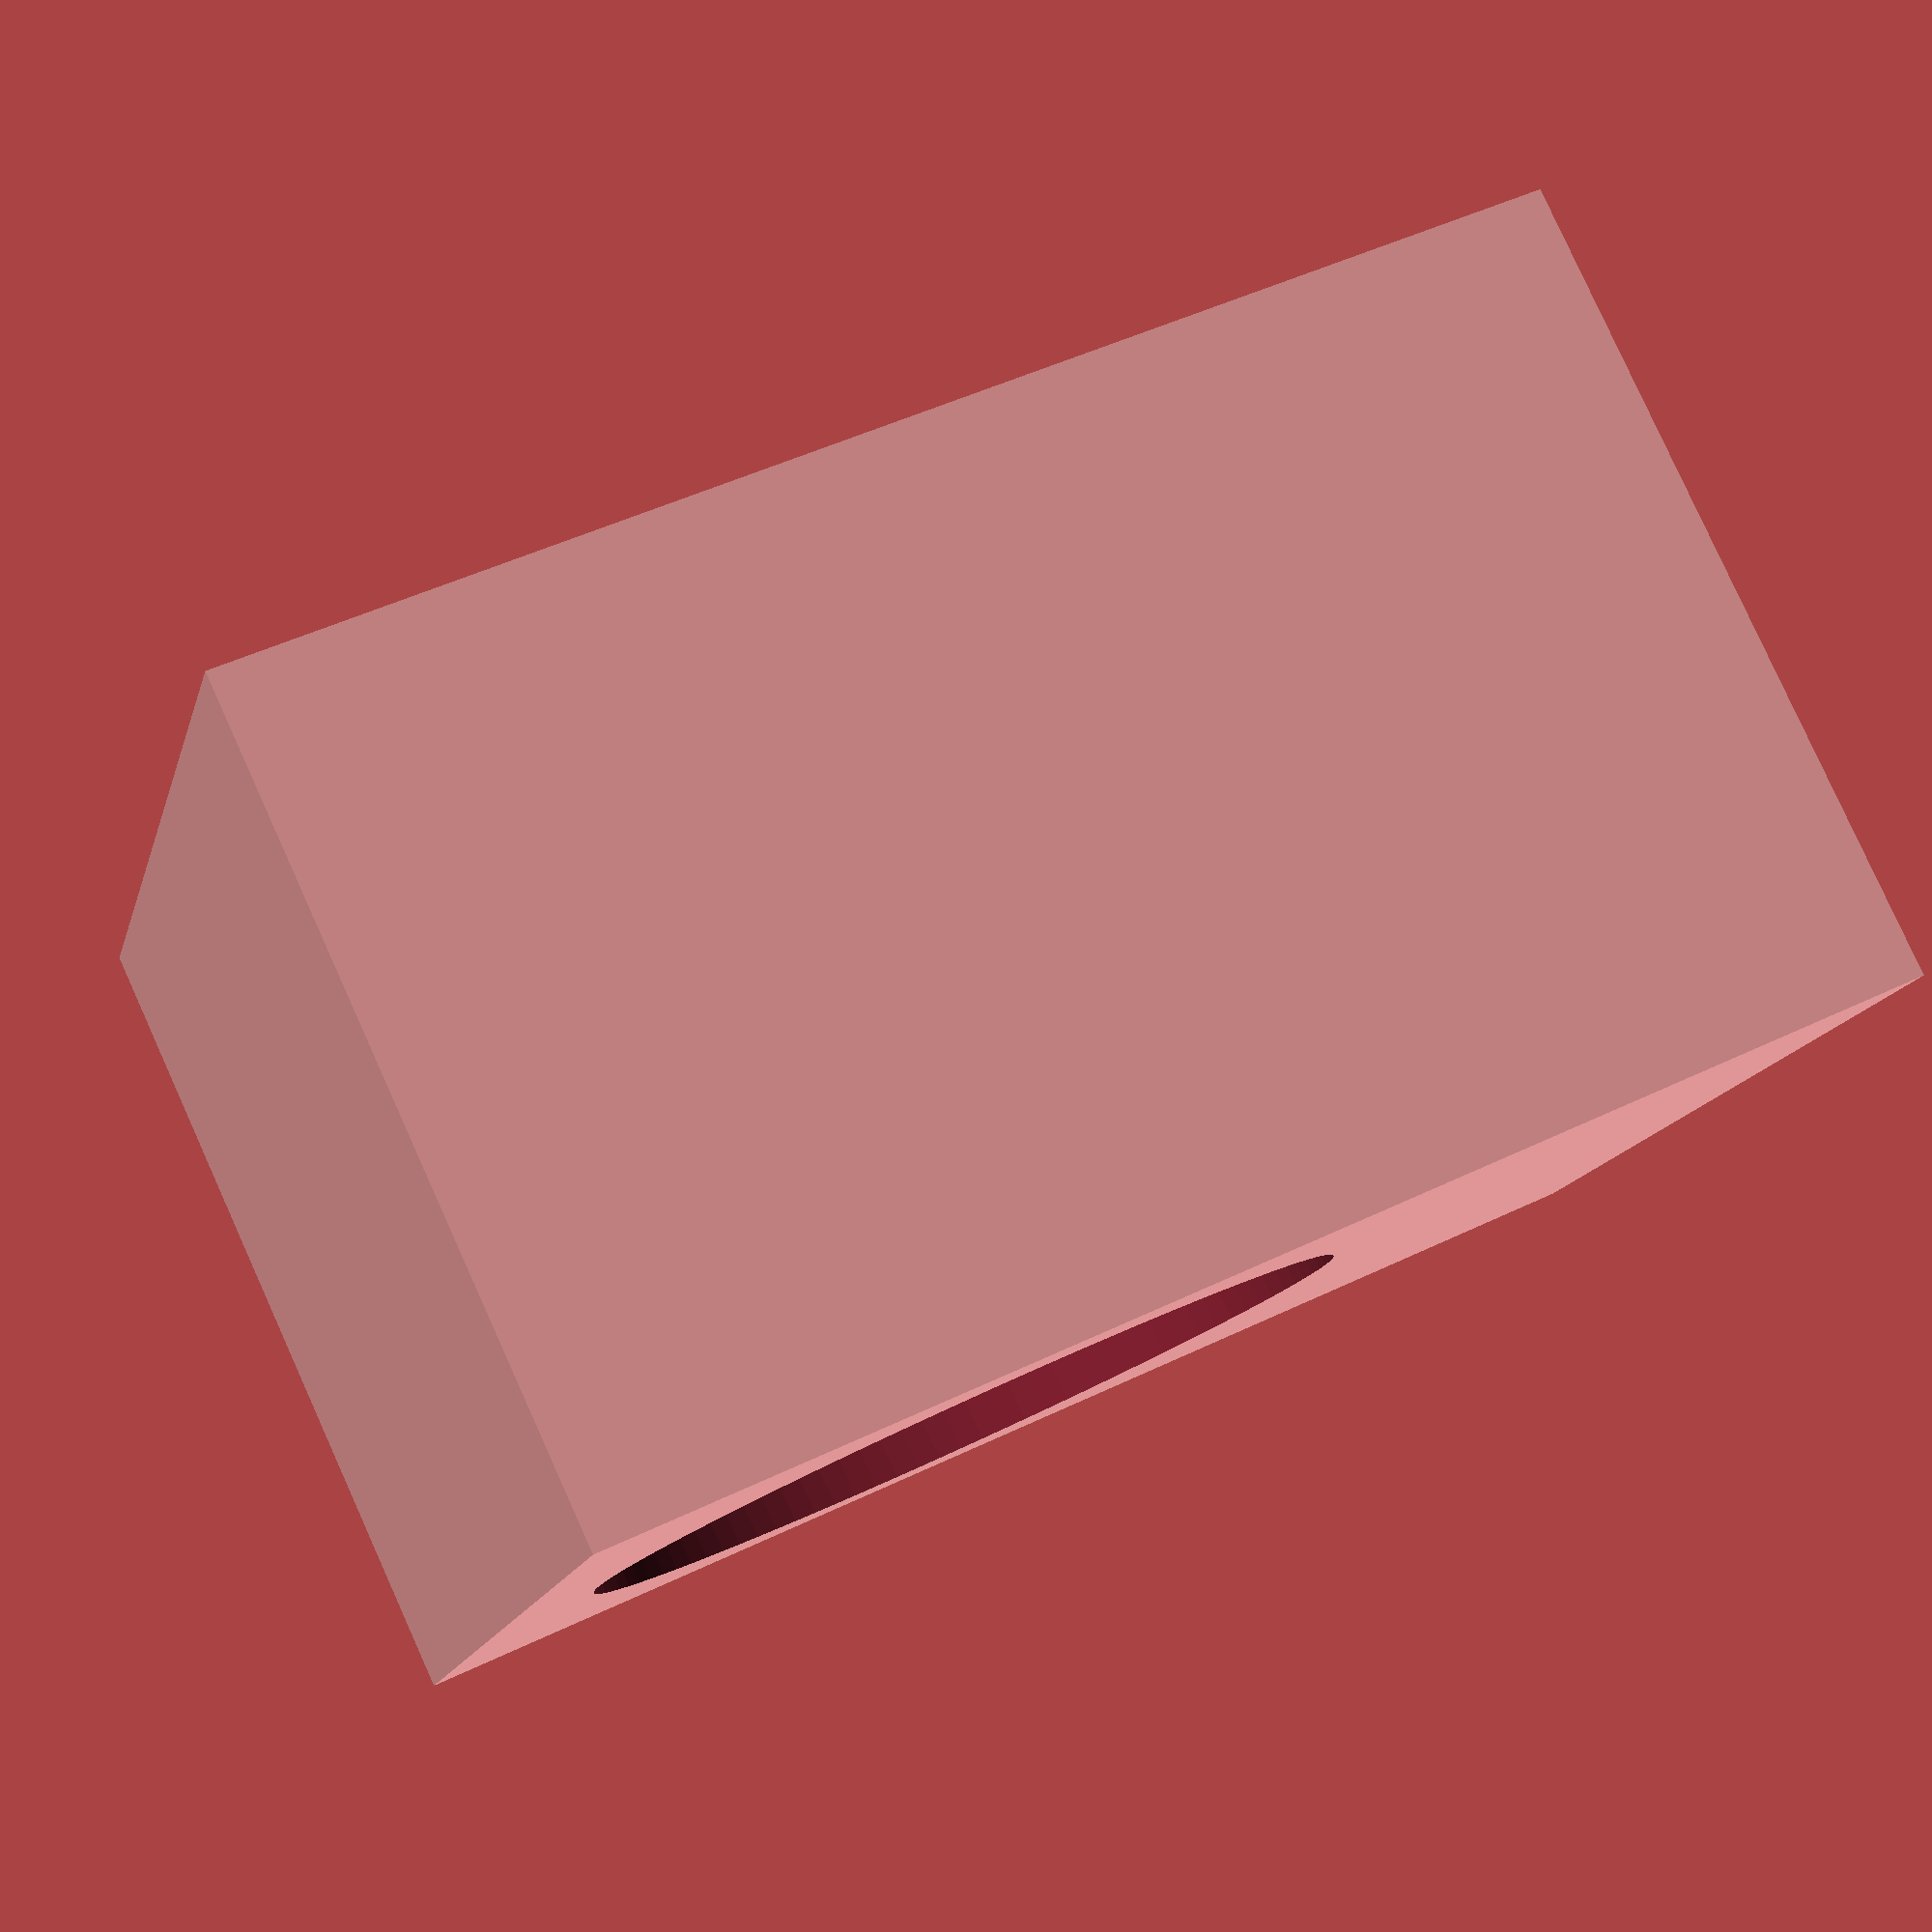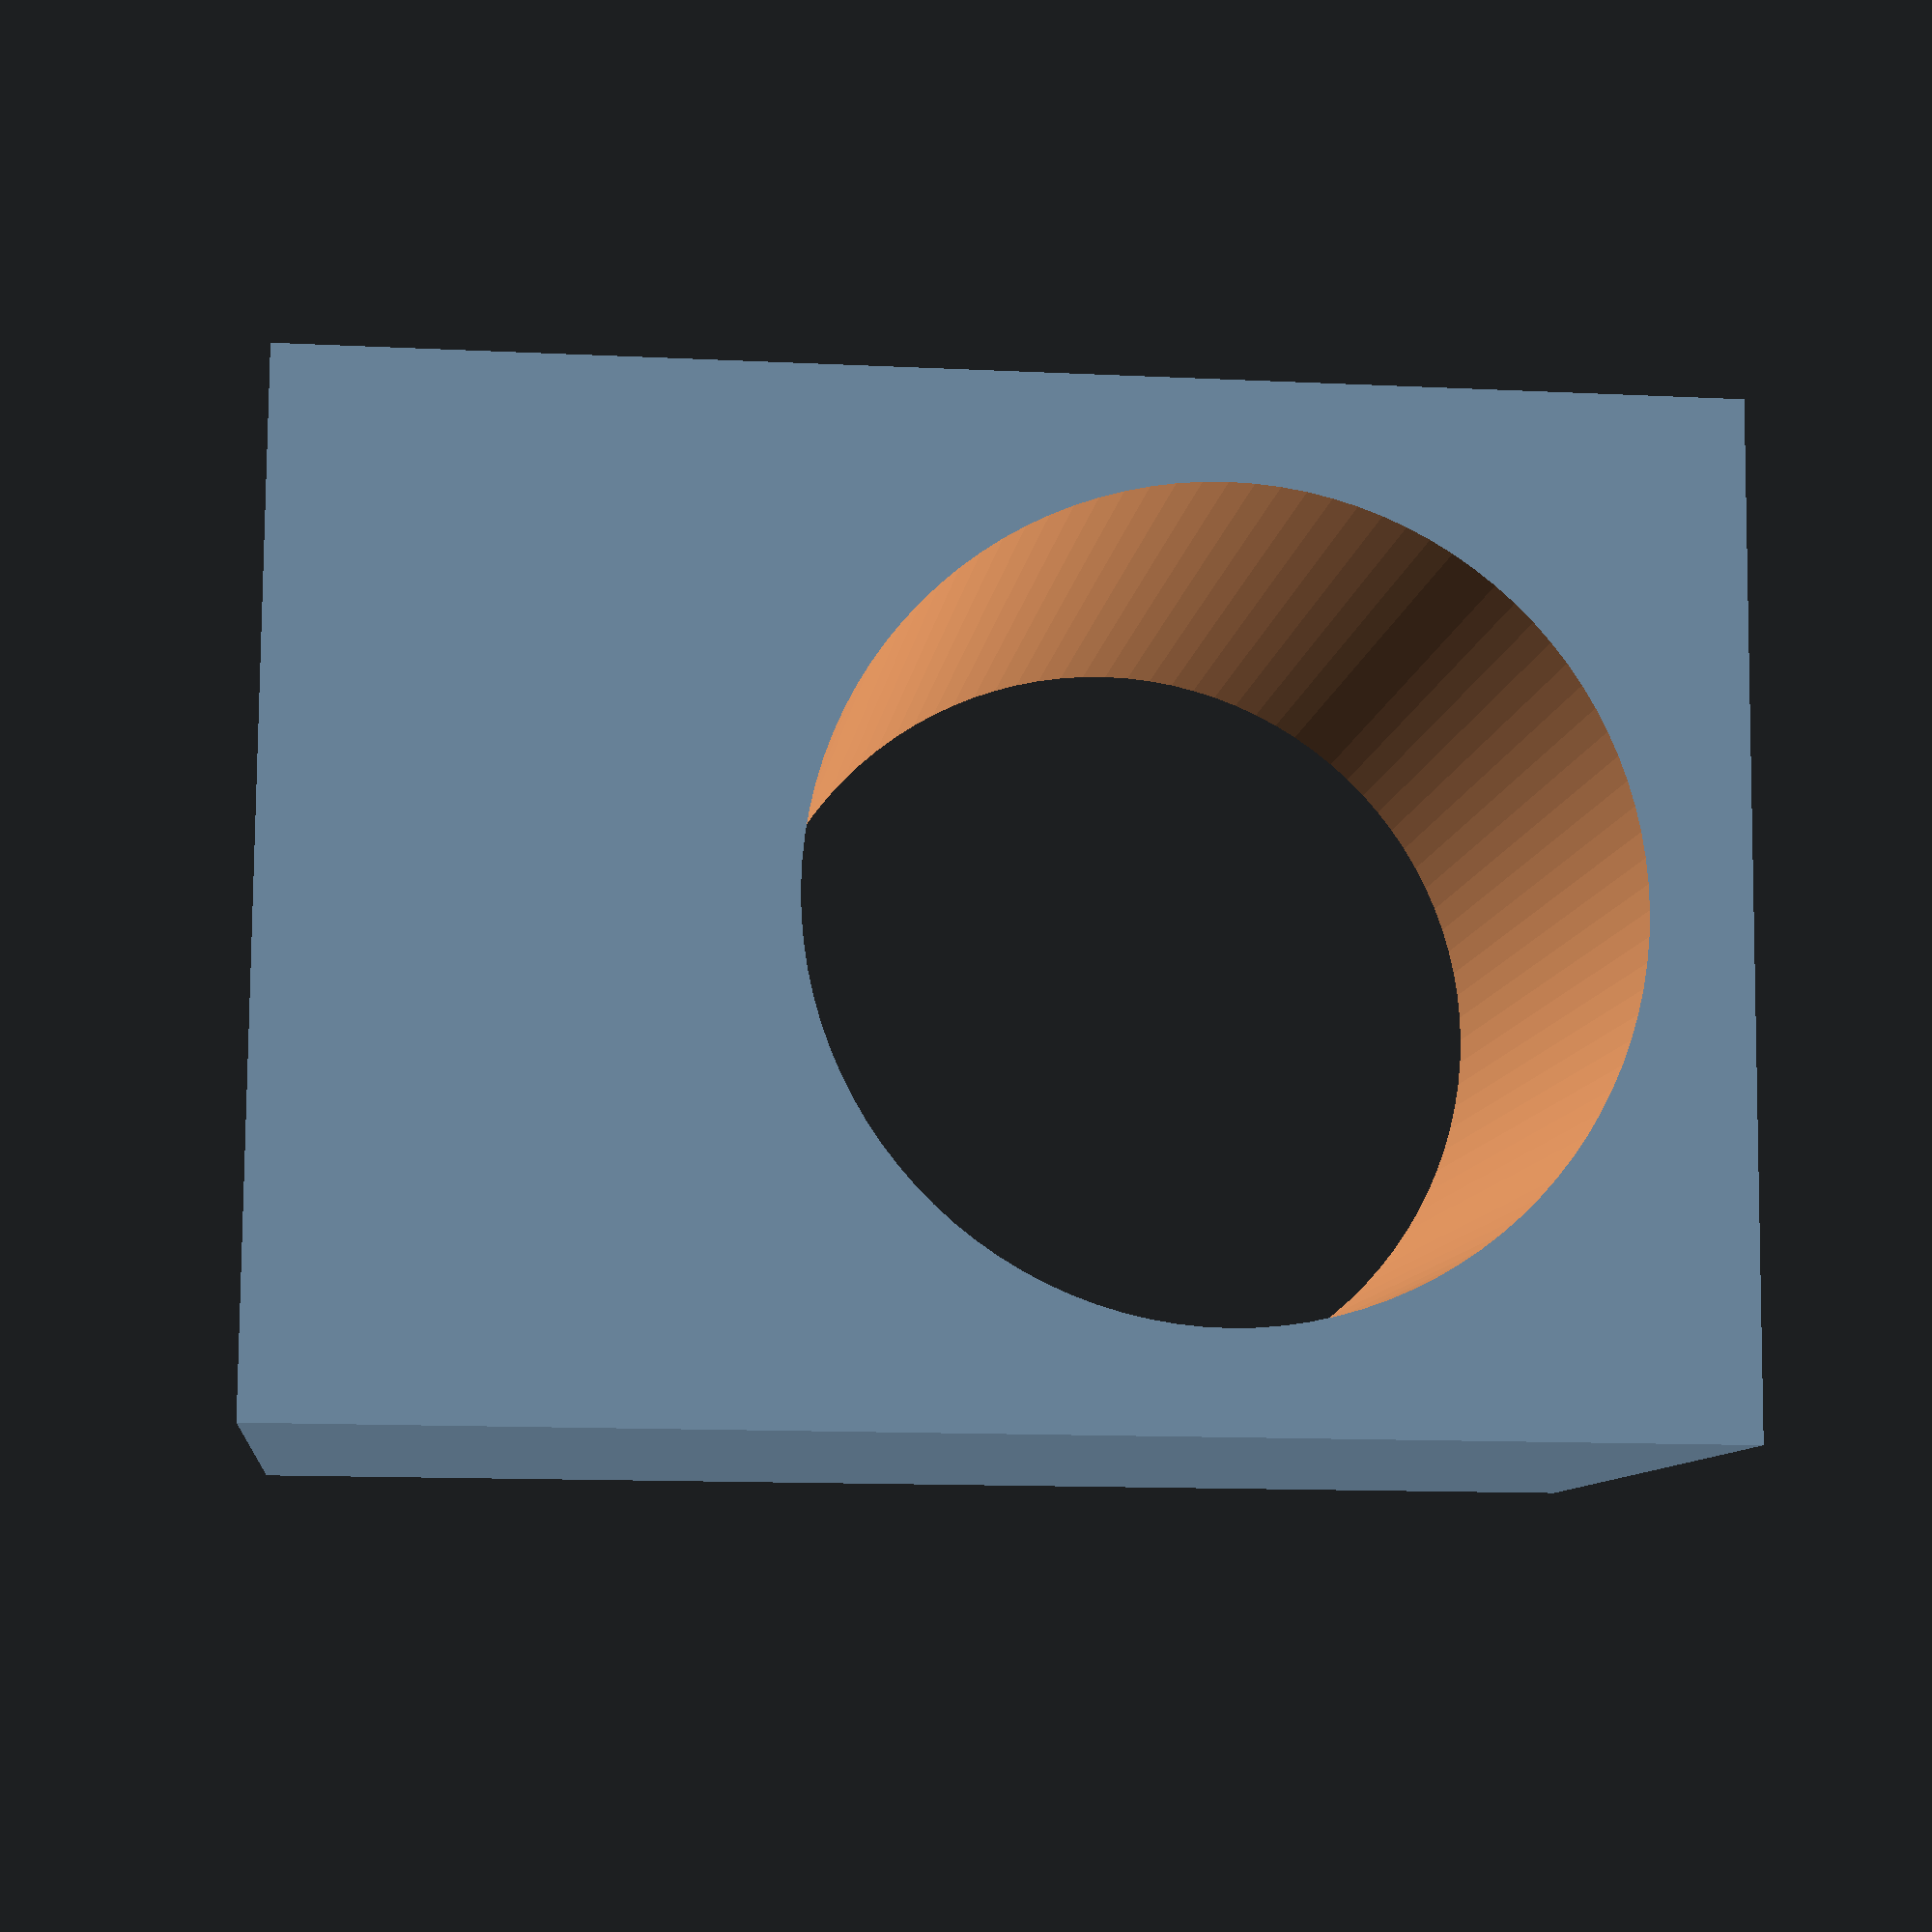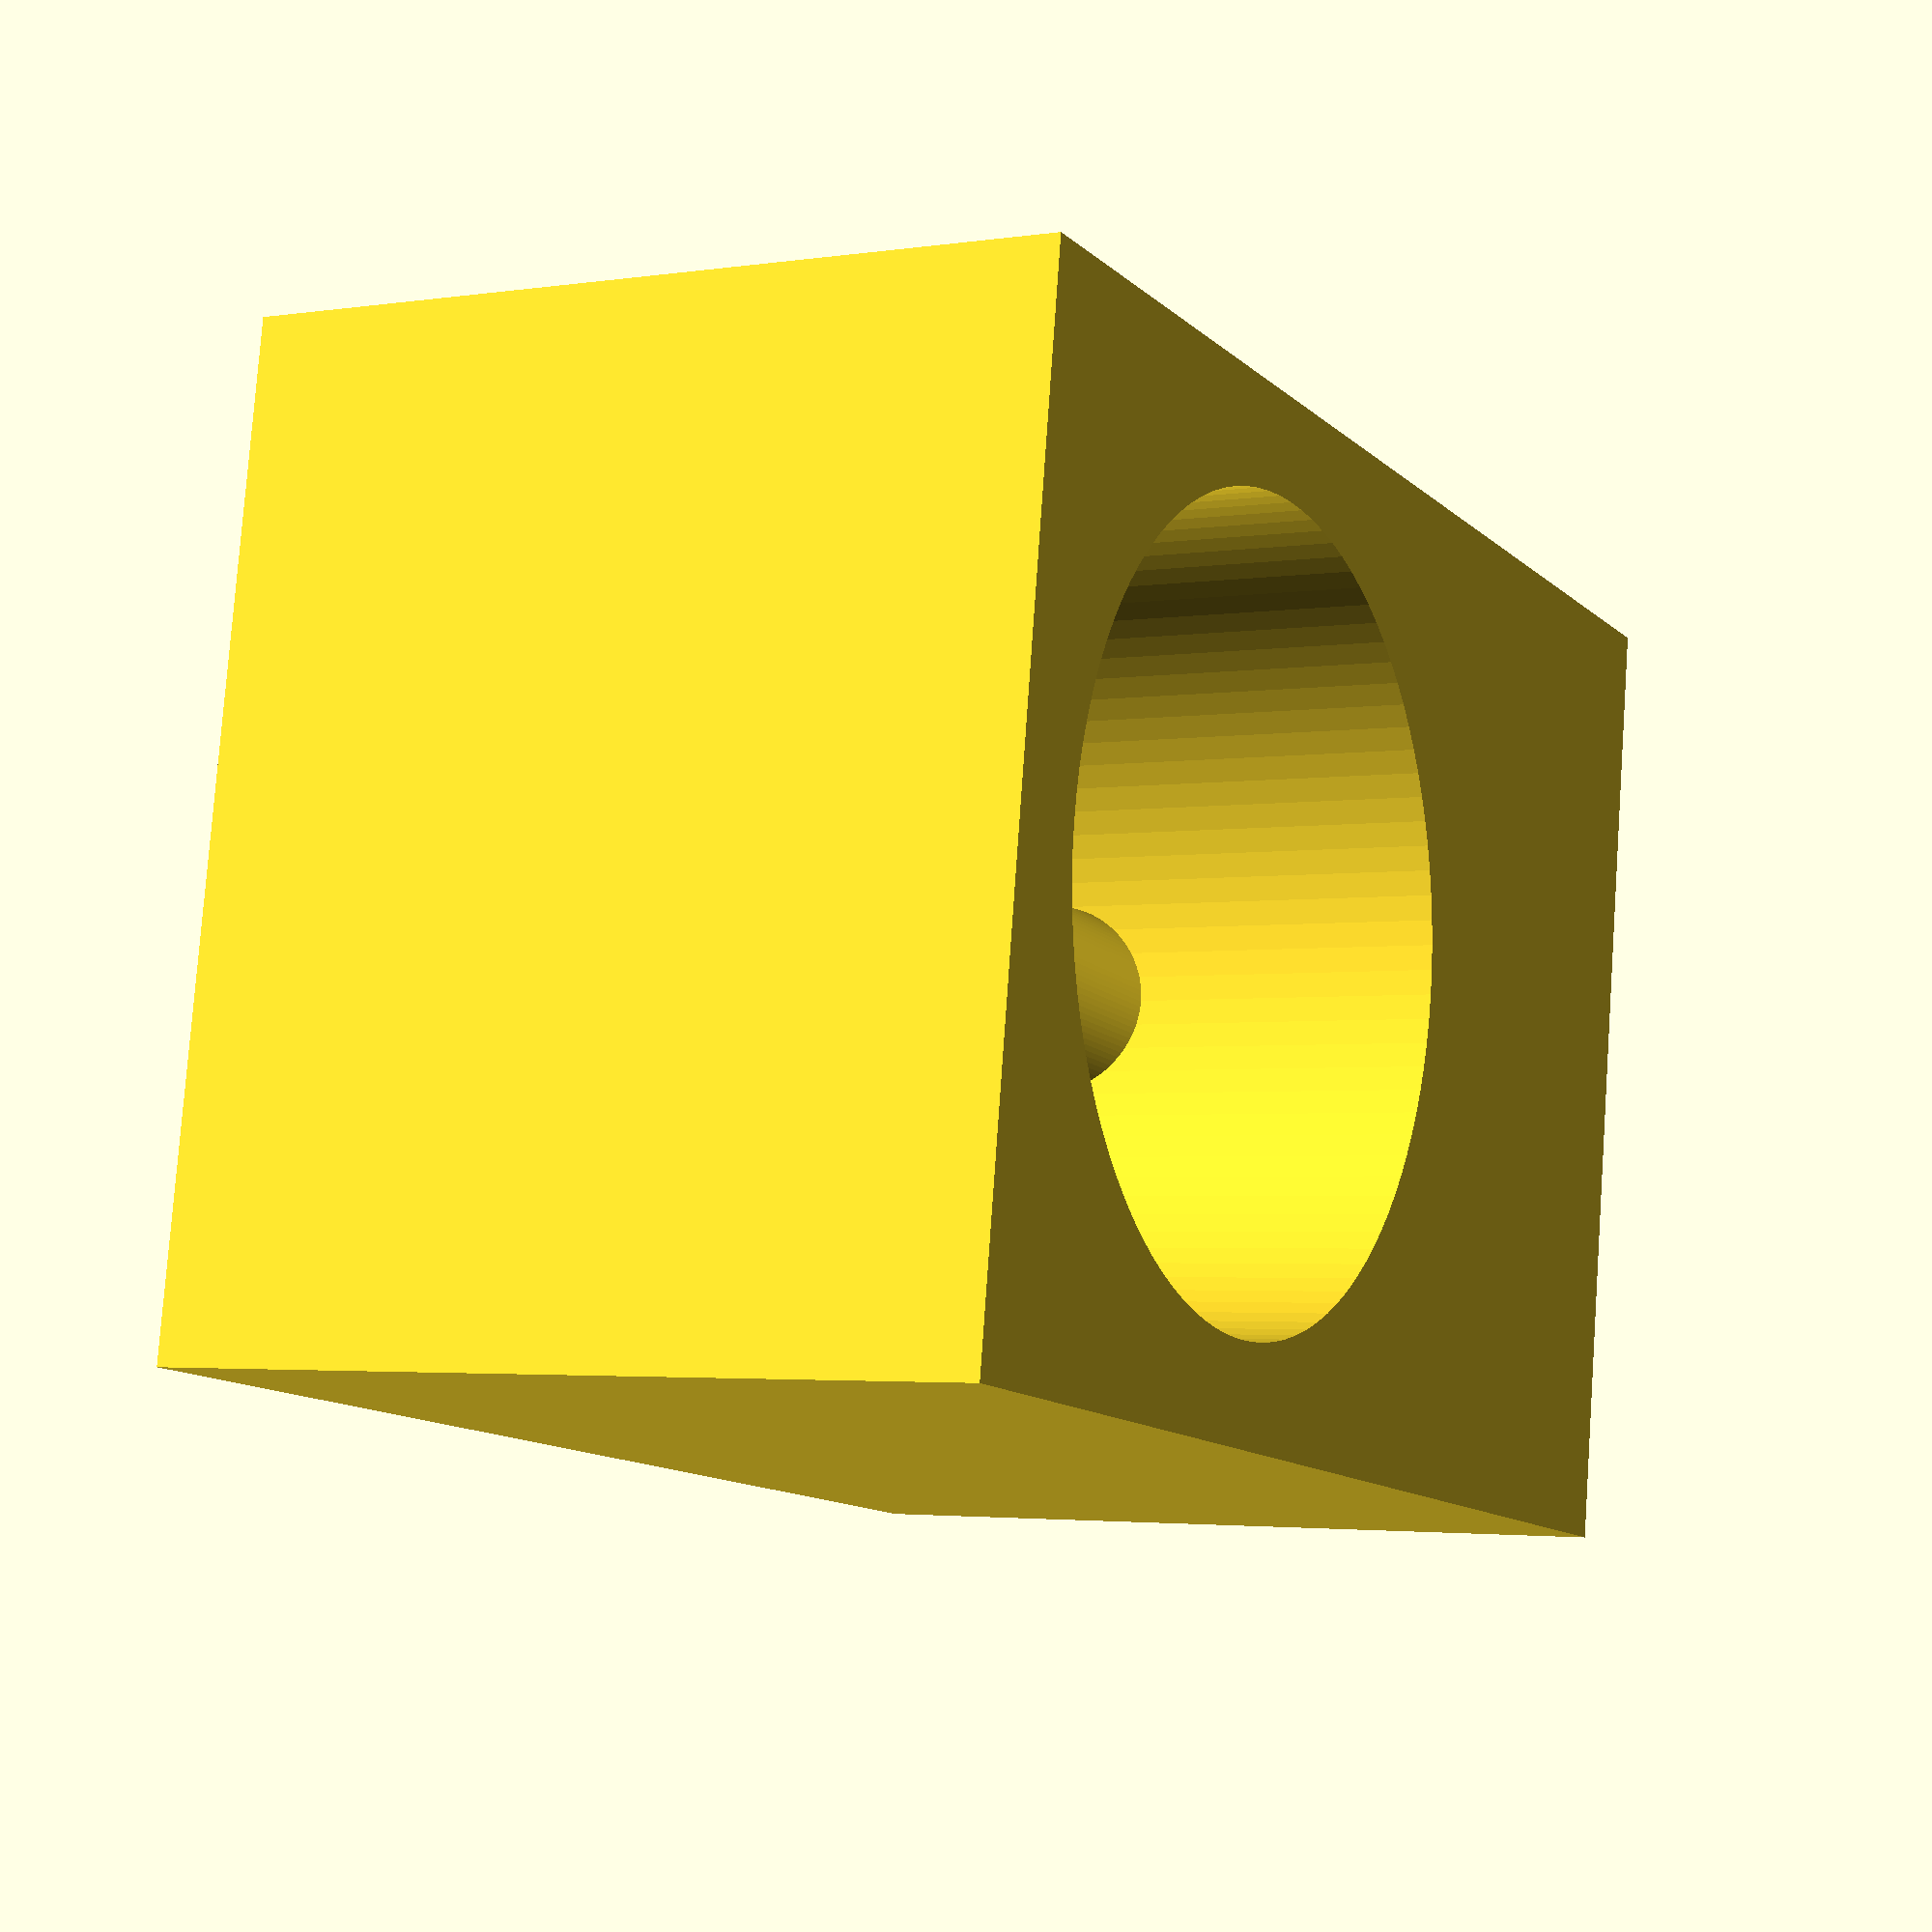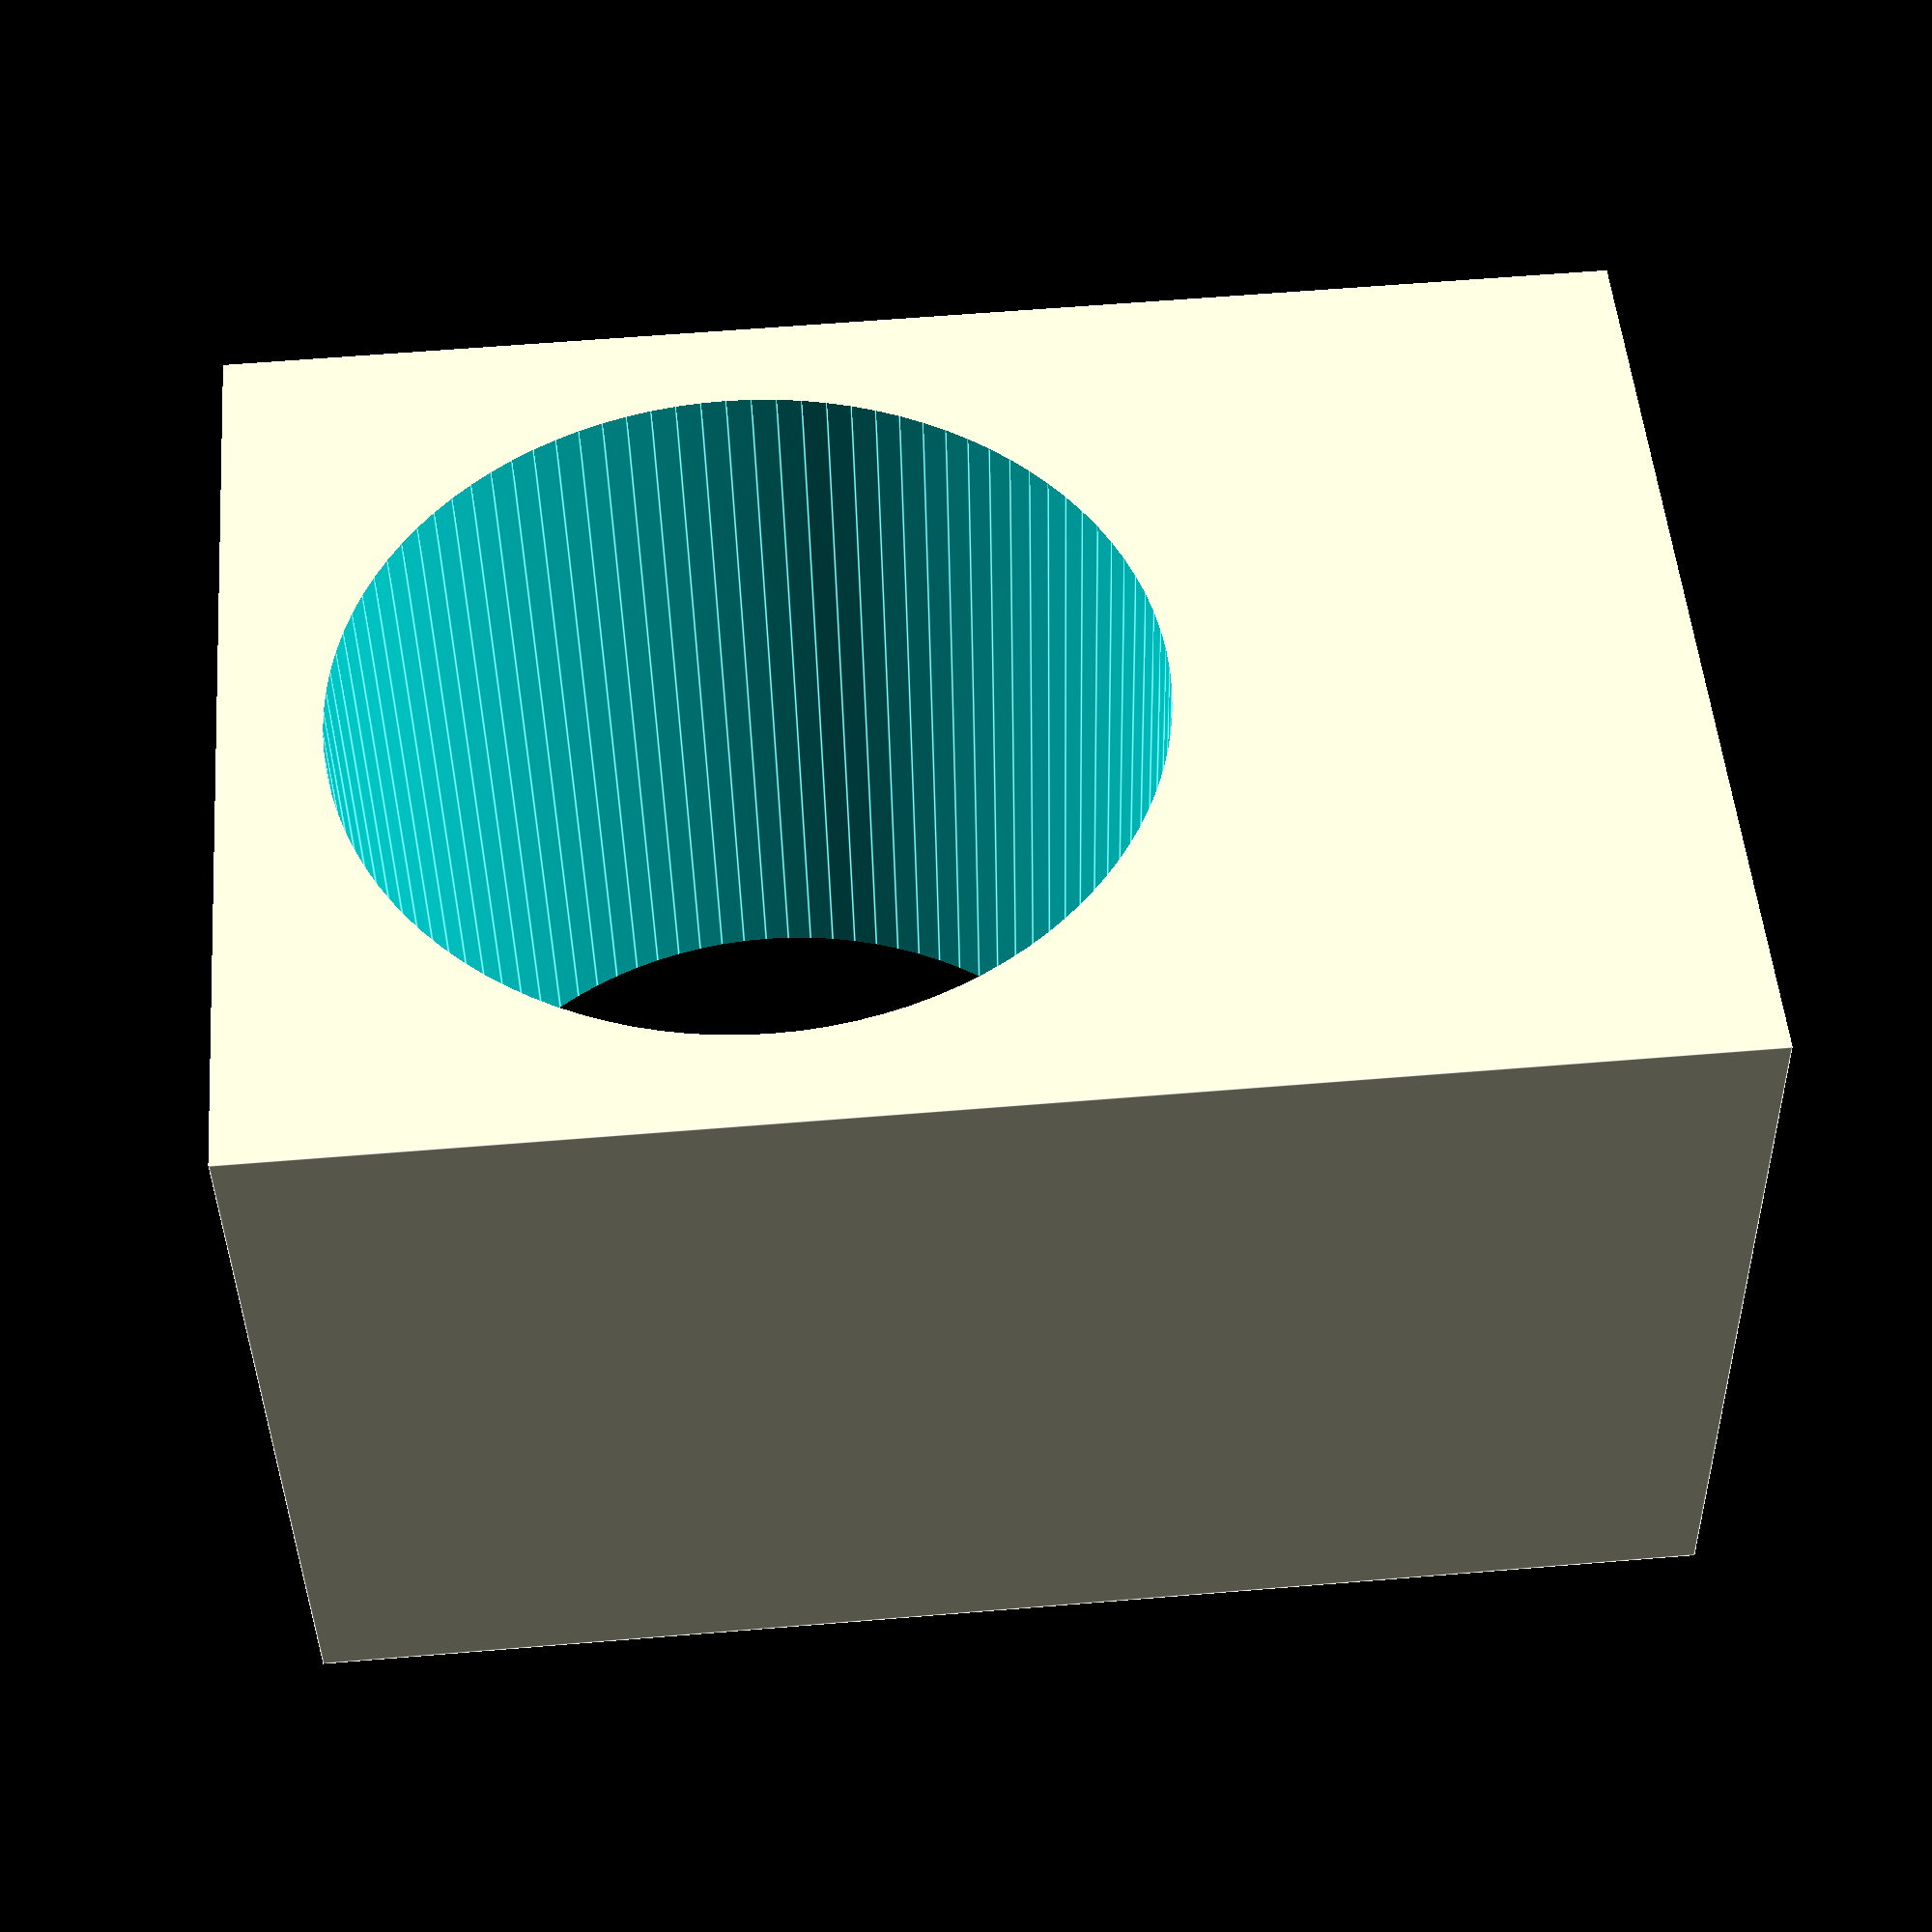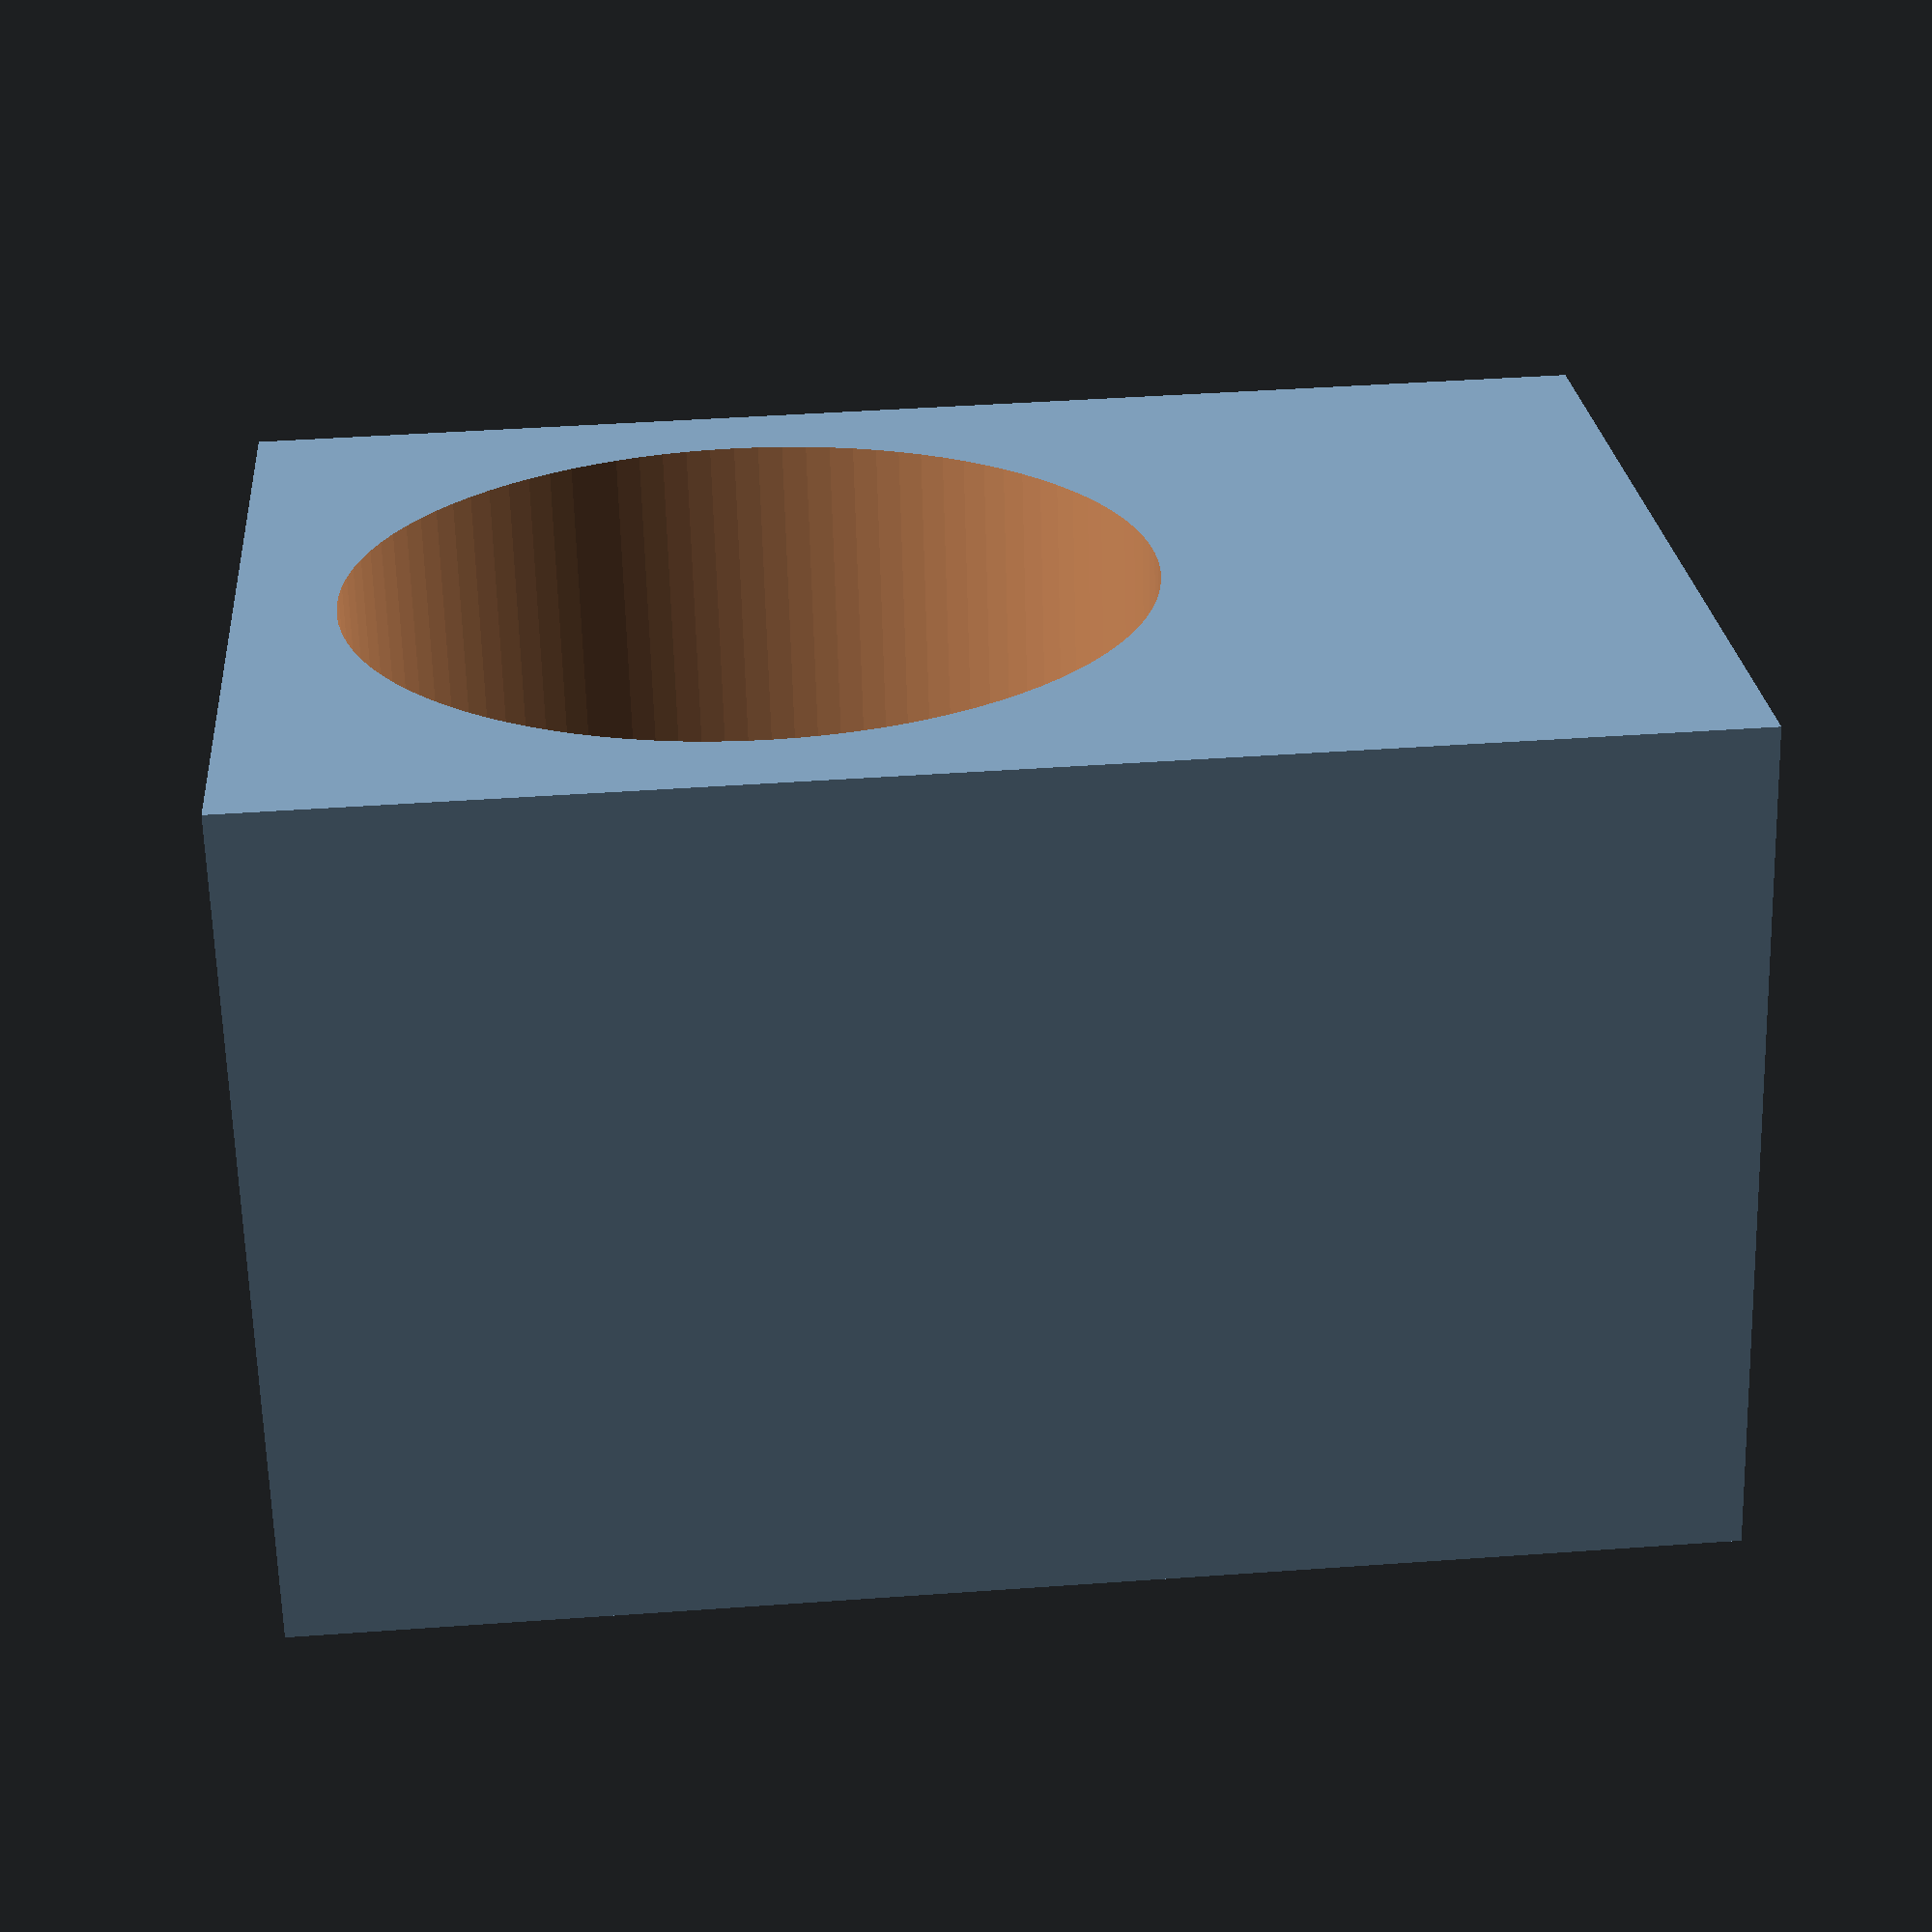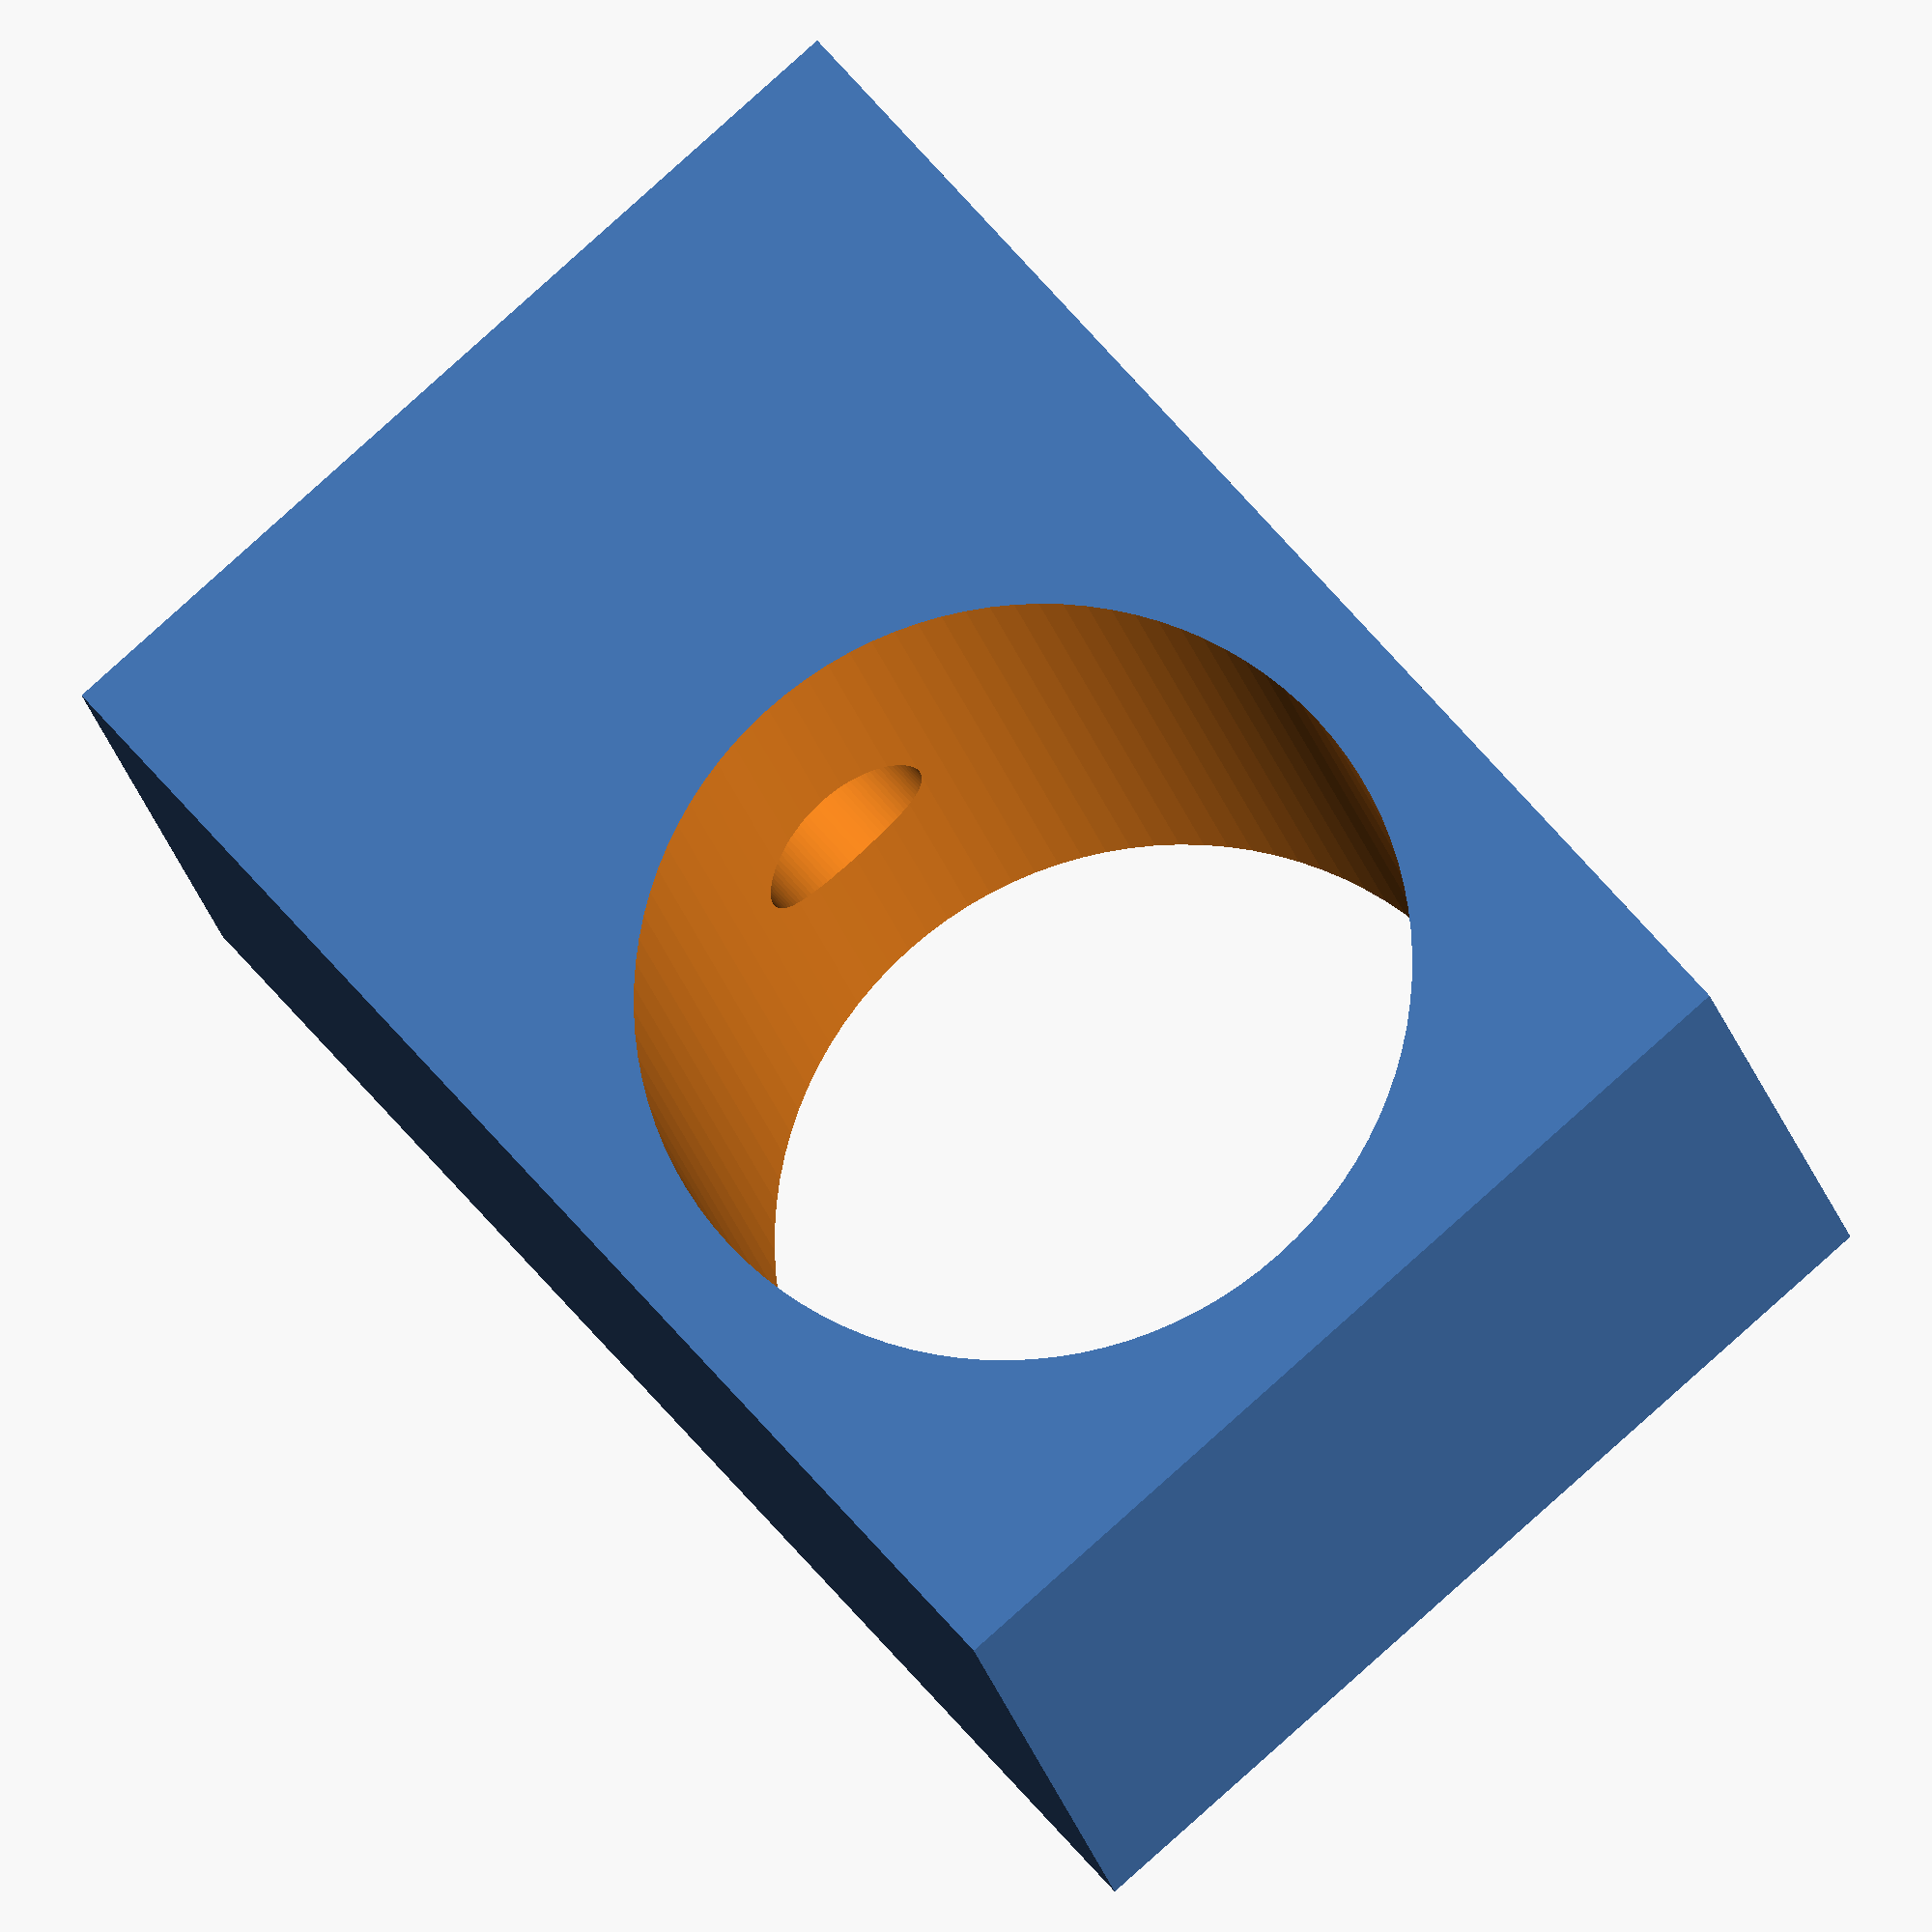
<openscad>
$fn = 100;

difference() {
    cube([10, 8.5, 14]);
    translate([5, 9.9, 5]) rotate([90, 0, 0]) cylinder(d=8, h=10);
    translate([5, 8.5/2, 5]) cylinder(d=2, h=10);
}

</openscad>
<views>
elev=132.0 azim=239.9 roll=298.5 proj=p view=wireframe
elev=193.2 azim=274.0 roll=96.3 proj=p view=solid
elev=12.6 azim=265.4 roll=207.9 proj=p view=wireframe
elev=118.4 azim=10.3 roll=274.8 proj=p view=edges
elev=137.0 azim=17.8 roll=274.9 proj=p view=wireframe
elev=115.2 azim=192.7 roll=40.2 proj=o view=wireframe
</views>
